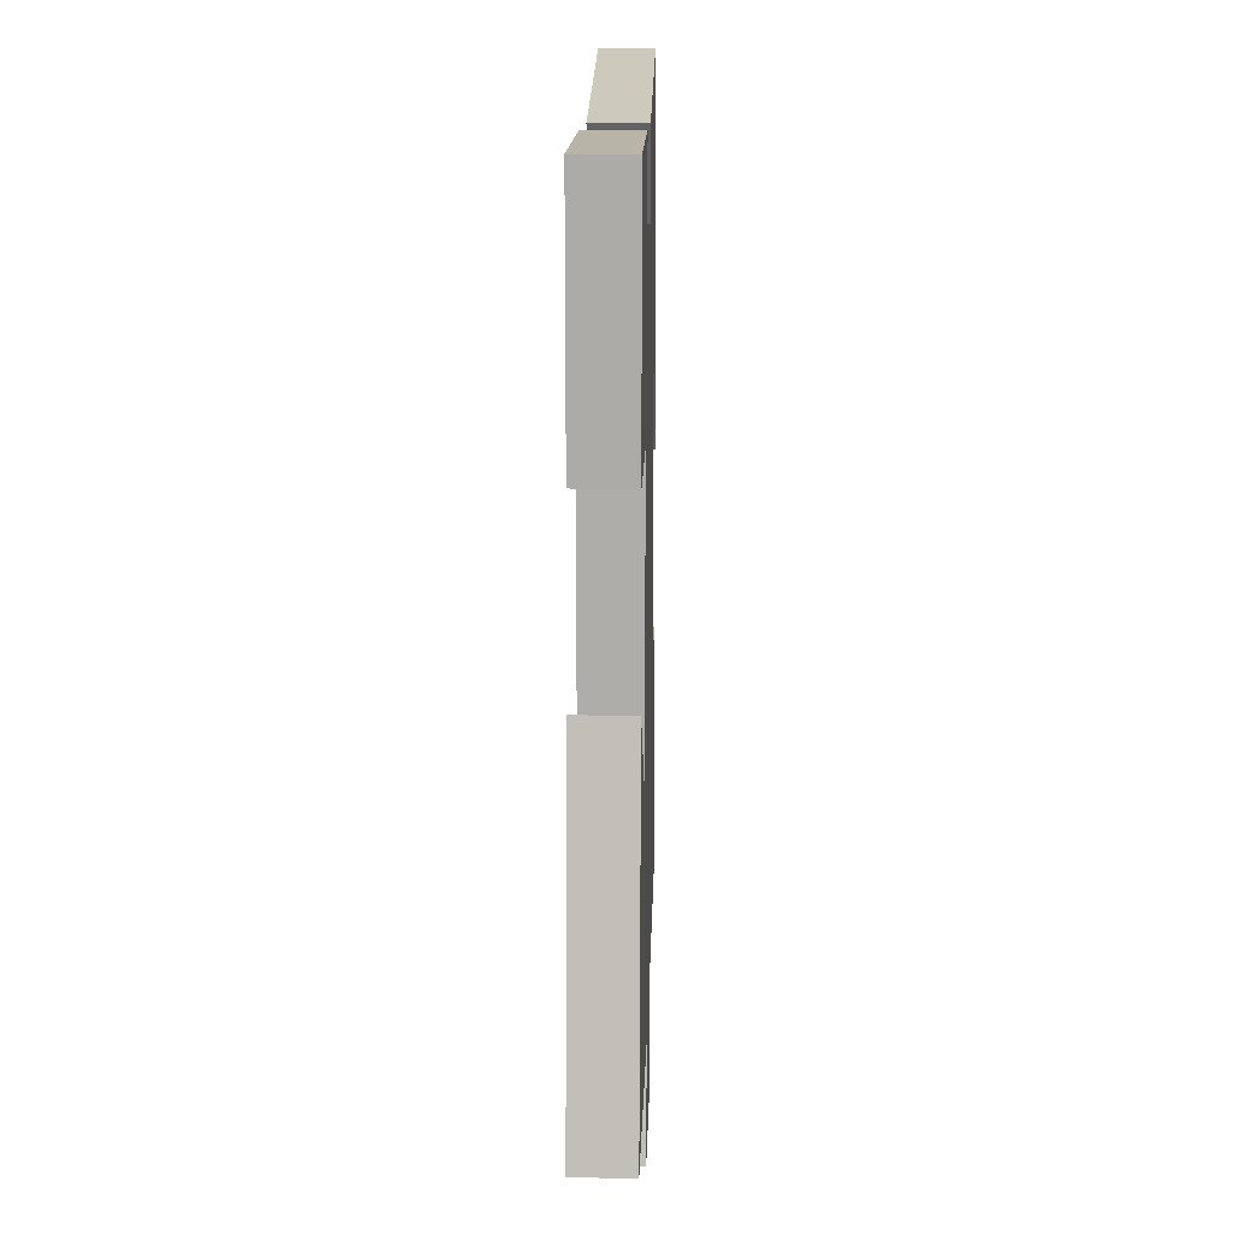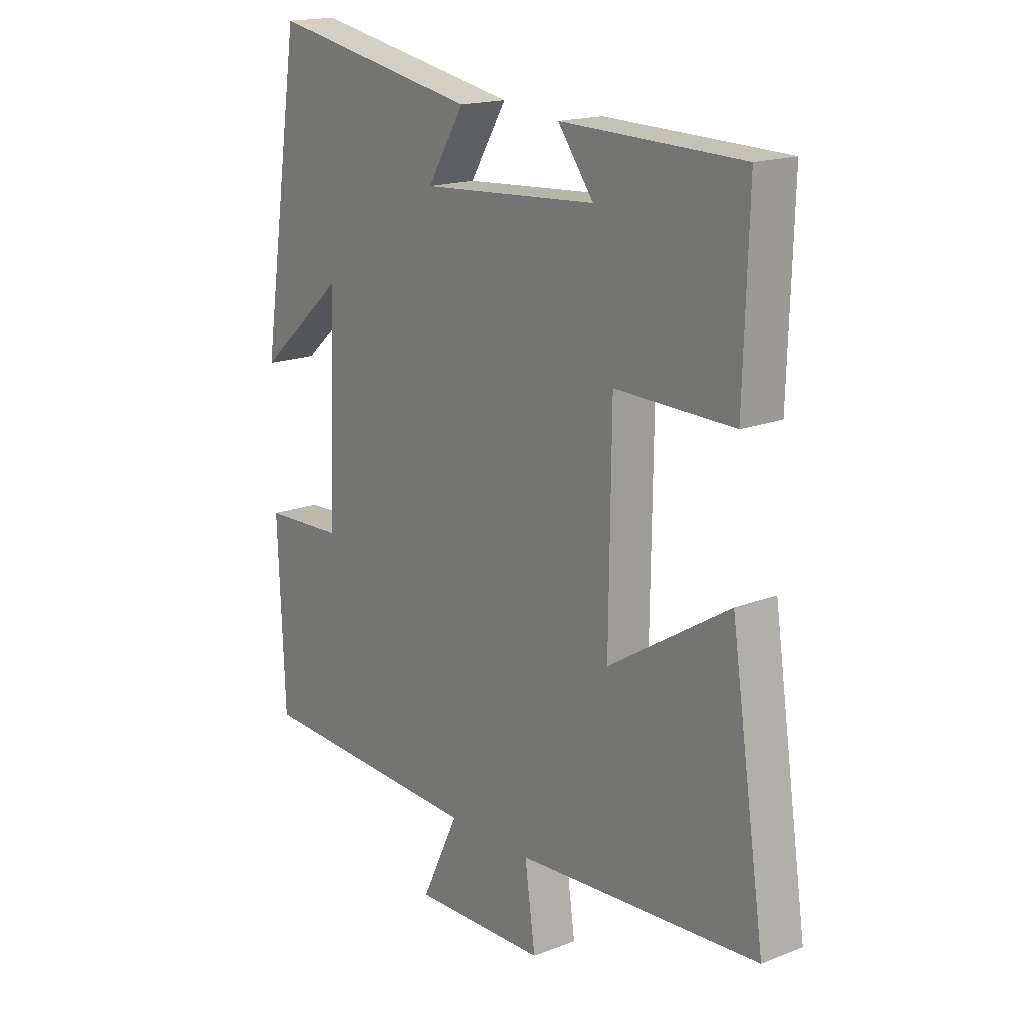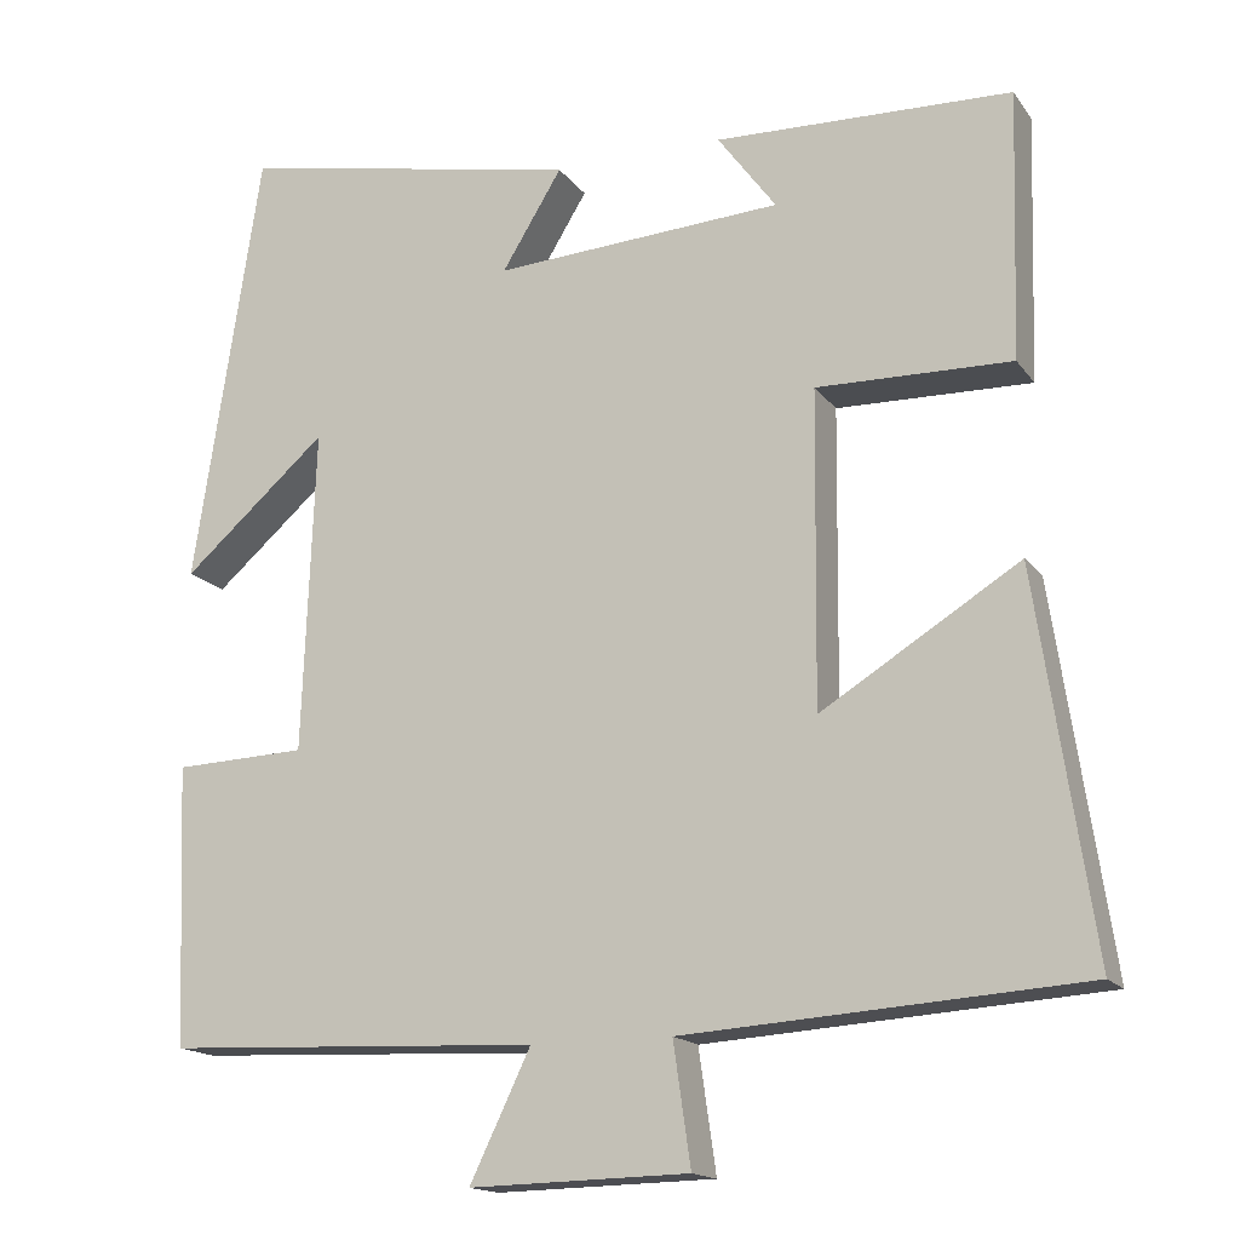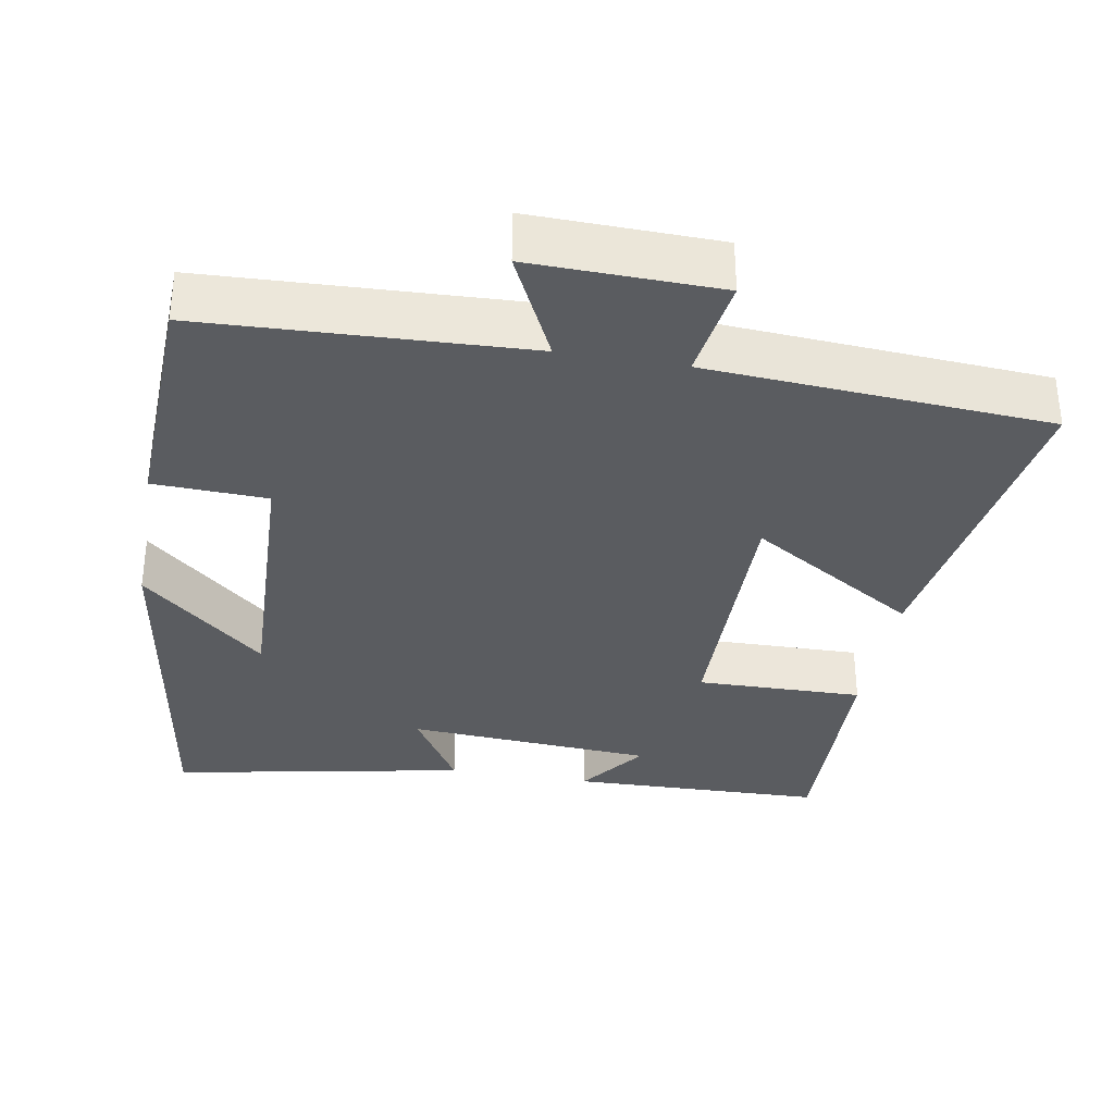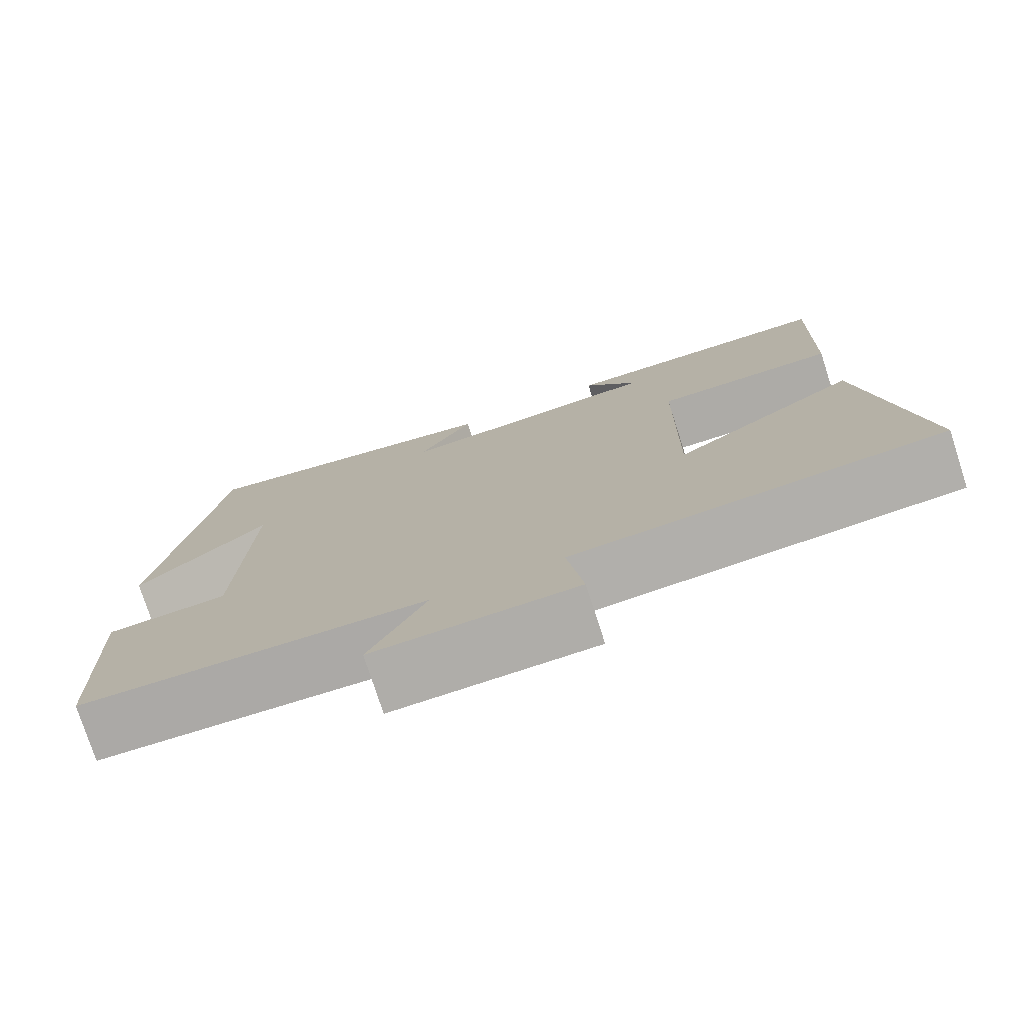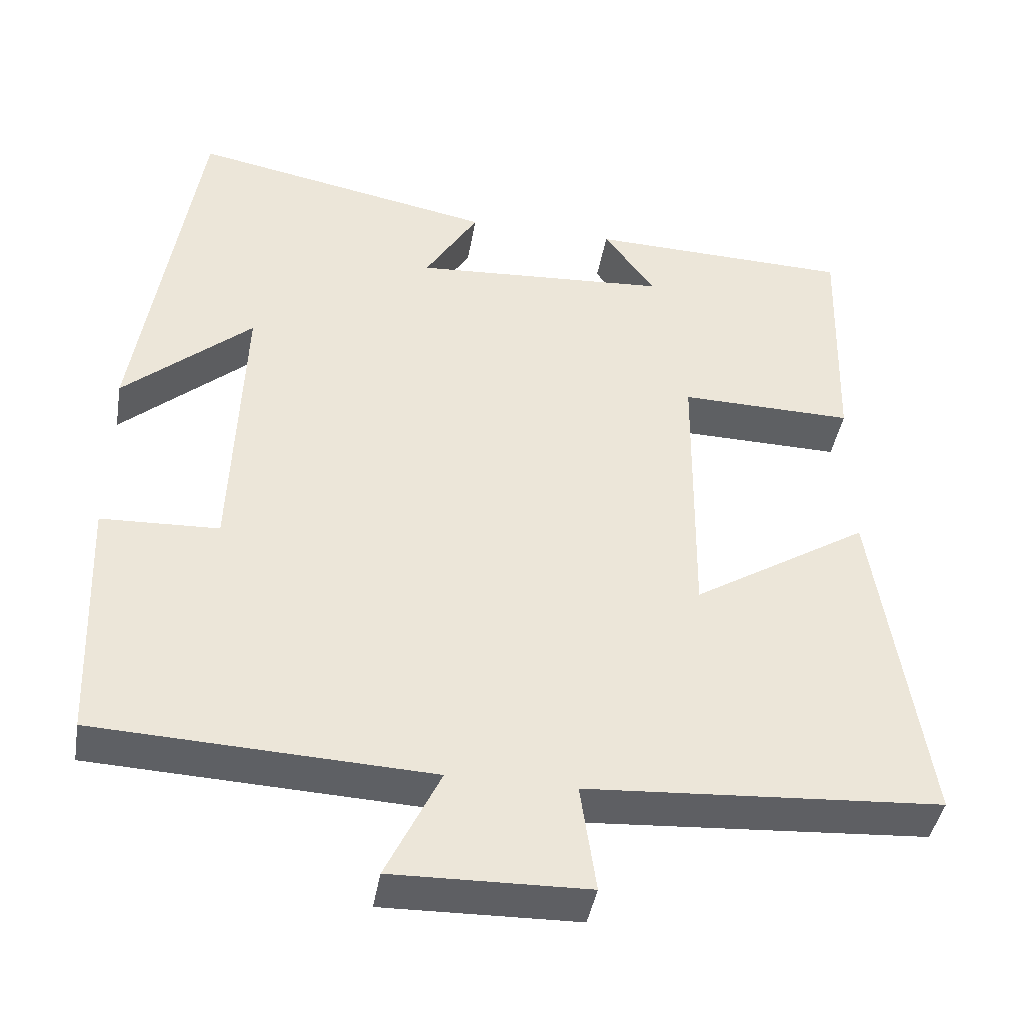
<metadata>
{"format":"obj","ext":"obj","renderer":"f3d","projection":"perspective","resolution":1024,"background":"white","views":[{"elev":11.8,"azim":-88.5,"up":"+Z"},{"elev":17.1,"azim":-128.0,"up":"+Z"},{"elev":-16.0,"azim":-156.4,"up":"+Z"},{"elev":-33.8,"azim":170.0,"up":"+Y"},{"elev":-76.8,"azim":-162.1,"up":"+Z"},{"elev":-42.3,"azim":170.3,"up":"+Z"}]}
</metadata>
<code>
v -0.509 0.07 0.491
v -0.168 0.07 0.5
v -0.235 0.07 0.409
v 0.097 0.07 0.387
v 0.028 0.07 0.5
v 0.423 0.07 0.576
v 0.5 0.07 0.073
v 0.334 0.07 0.219
v 0.348 0.07 -0.153
v 0.5 0.07 -0.159
v 0.487 0.07 -0.481
v 0.055 0.07 -0.5
v 0.125 0.07 -0.646
v -0.127 0.07 -0.64
v -0.107 0.07 -0.5
v -0.565 0.07 -0.469
v -0.5 0.07 -0.032
v -0.272 0.07 -0.174
v -0.276 0.07 0.188
v -0.5 0.07 0.184
v -0.509 0 0.491
v -0.168 0 0.5
v -0.235 0 0.409
v 0.097 0 0.387
v 0.028 0 0.5
v 0.423 0 0.576
v 0.5 0 0.073
v 0.334 0 0.219
v 0.348 0 -0.153
v 0.5 0 -0.159
v 0.487 0 -0.481
v 0.055 0 -0.5
v 0.125 0 -0.646
v -0.127 0 -0.64
v -0.107 0 -0.5
v -0.565 0 -0.469
v -0.5 0 -0.032
v -0.272 0 -0.174
v -0.276 0 0.188
v -0.5 0 0.184
f 19 20 1
f 15 16 17 18
f 15 18 19
f 12 13 14 15
f 12 15 19
f 9 10 11 12
f 8 9 12 19
f 5 6 7 8
f 4 5 8
f 3 4 8 19
f 1 2 3
f 1 3 19
f 21 40 39
f 38 37 36 35
f 39 38 35
f 35 34 33 32
f 39 35 32
f 32 31 30 29
f 39 32 29 28
f 28 27 26 25
f 28 25 24
f 39 28 24 23
f 23 22 21
f 39 23 21
f 1 21 22 2
f 2 22 23 3
f 3 23 24 4
f 4 24 25 5
f 5 25 26 6
f 6 26 27 7
f 7 27 28 8
f 8 28 29 9
f 9 29 30 10
f 10 30 31 11
f 11 31 32 12
f 12 32 33 13
f 13 33 34 14
f 14 34 35 15
f 15 35 36 16
f 16 36 37 17
f 17 37 38 18
f 18 38 39 19
f 19 39 40 20
f 20 40 21 1

</code>
